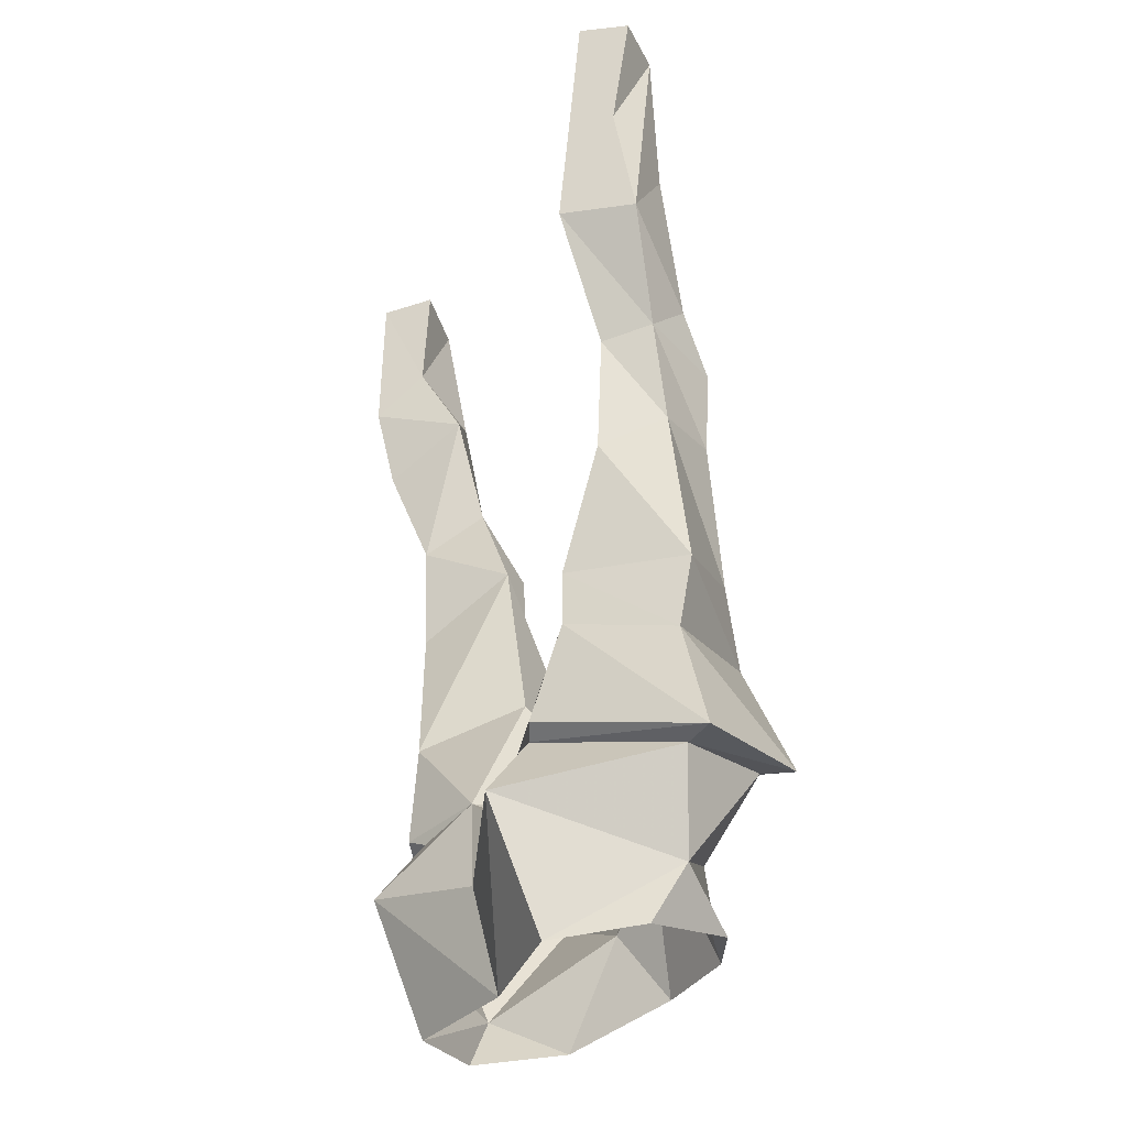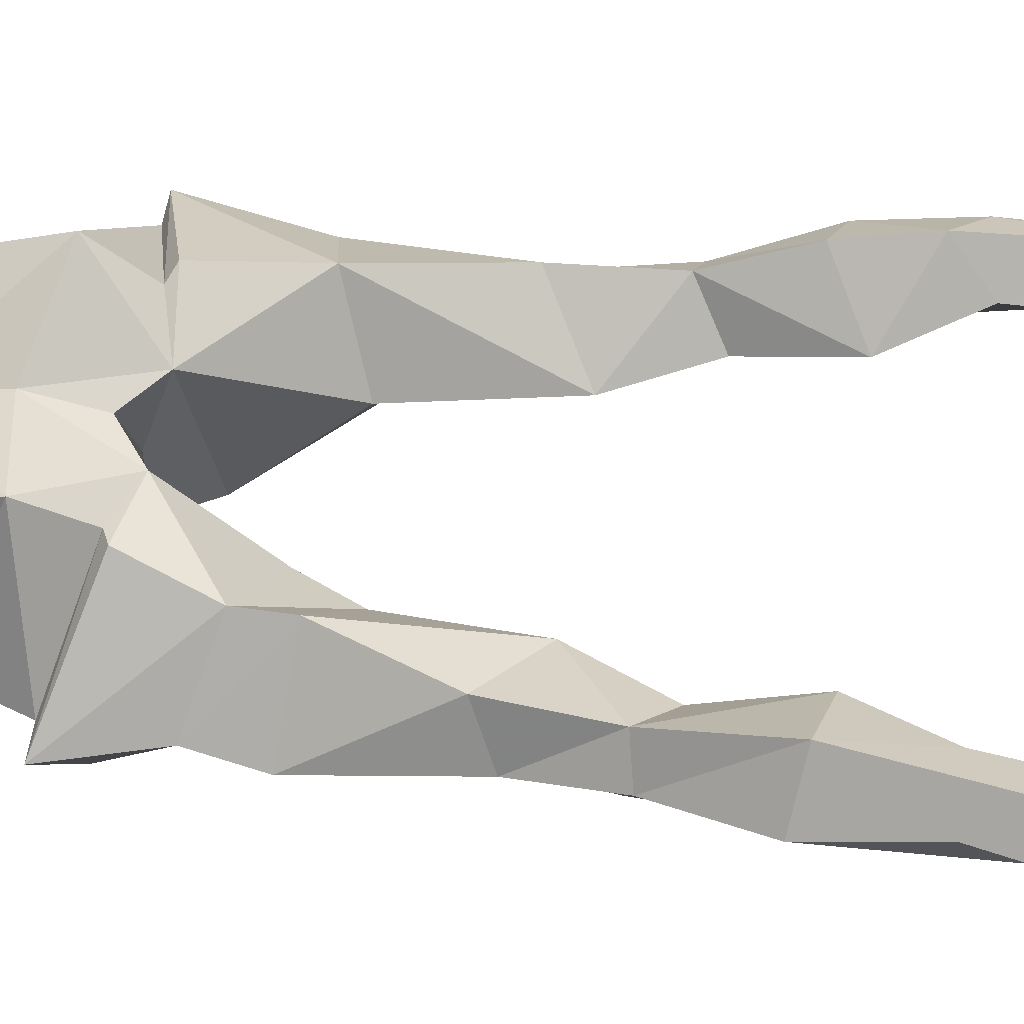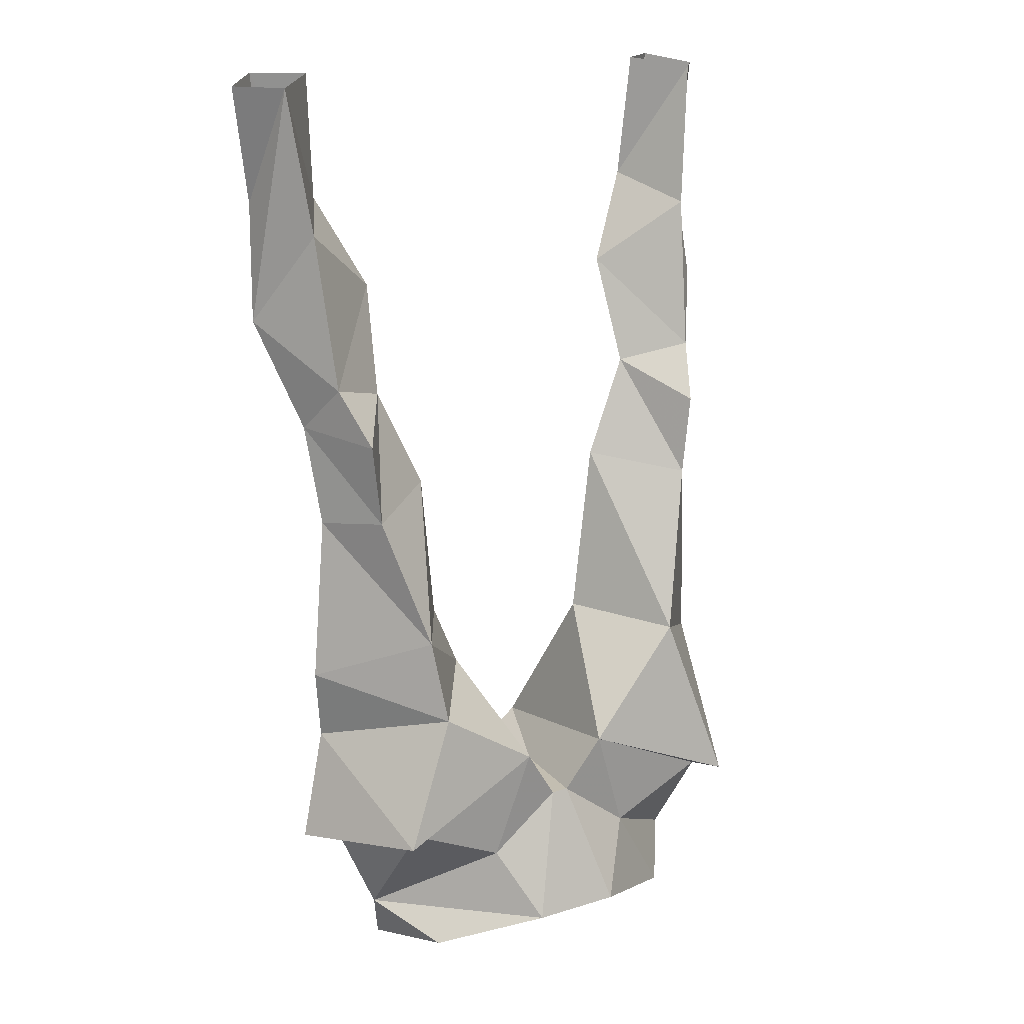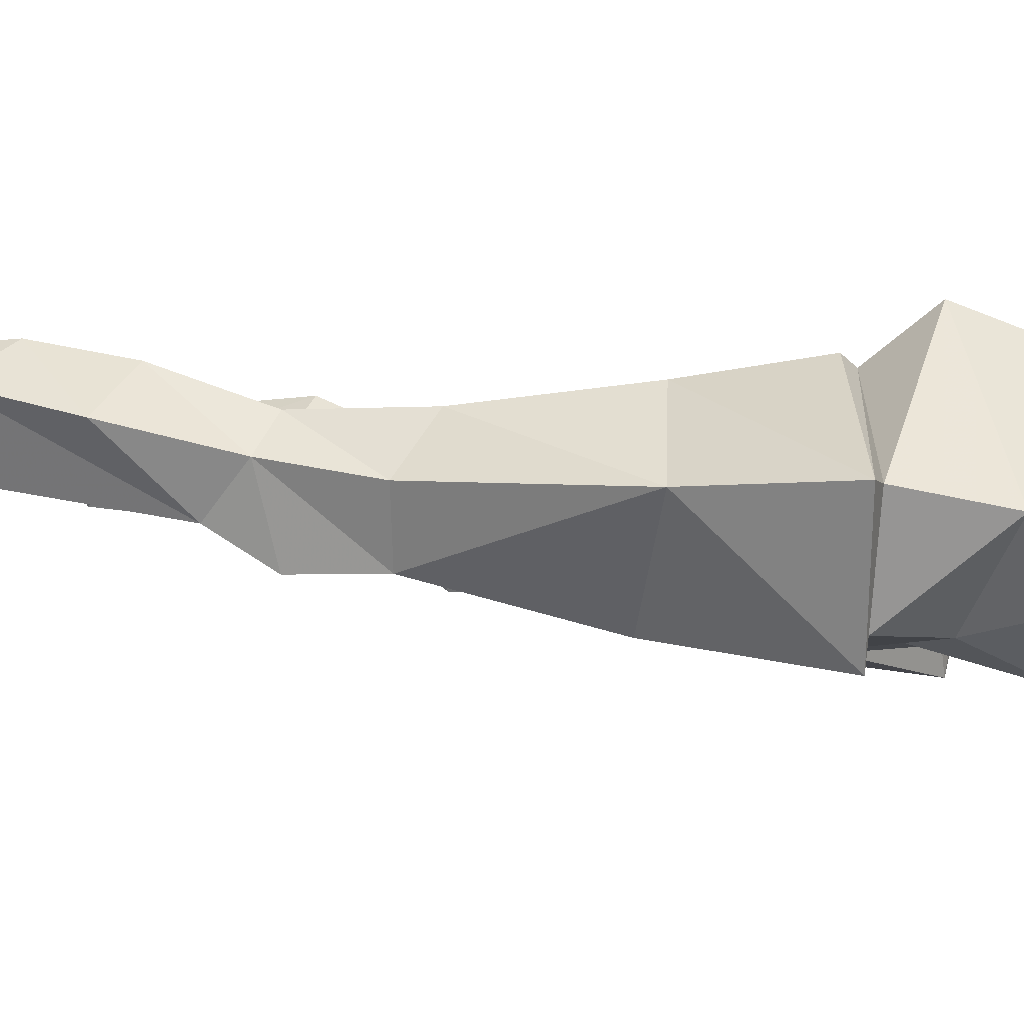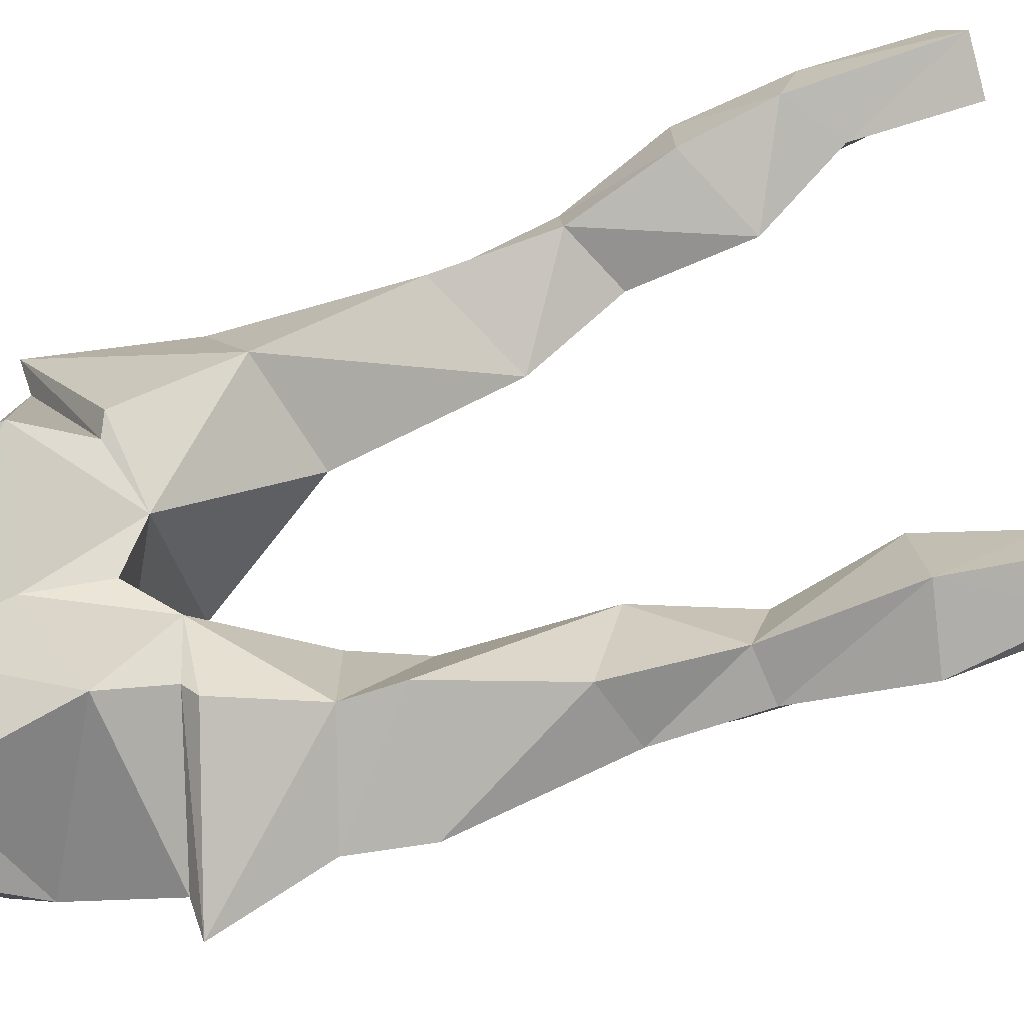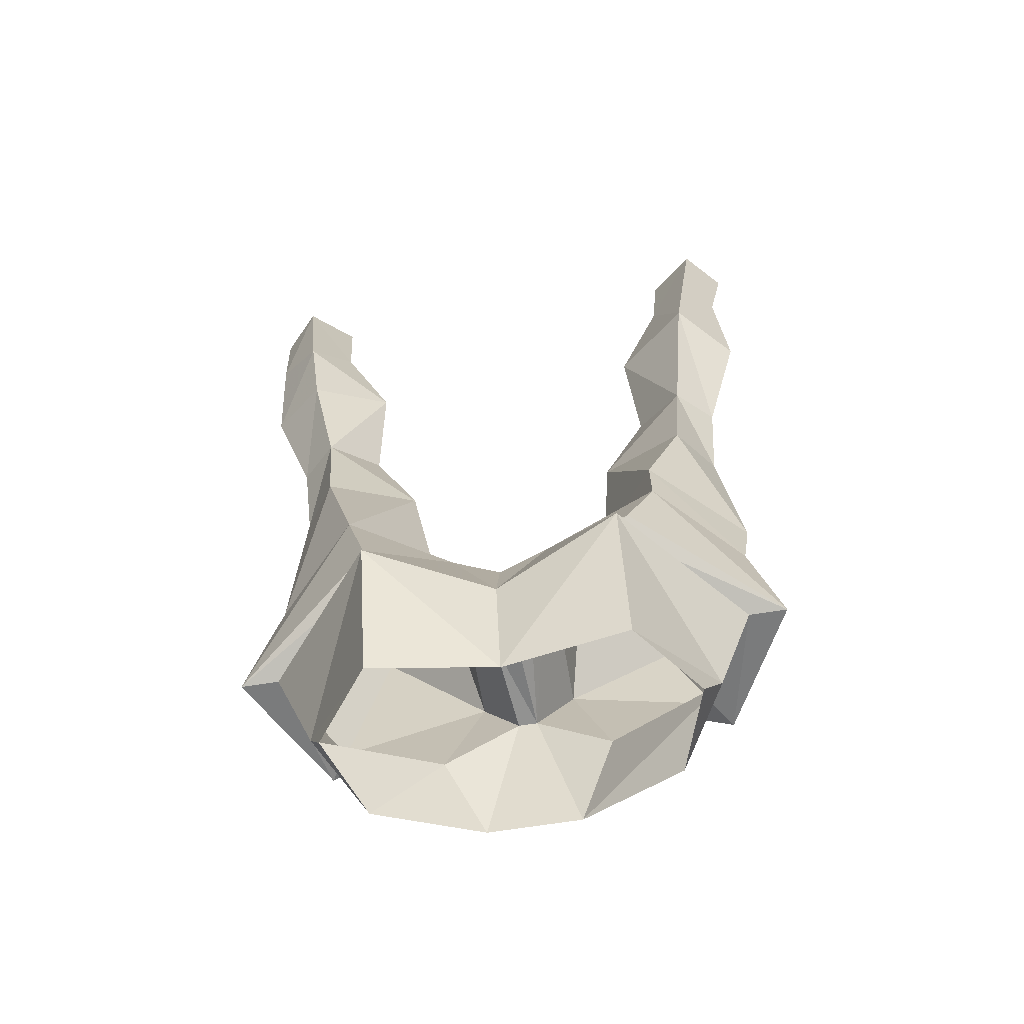
<metadata>
{"format":"obj","ext":"obj","renderer":"f3d","projection":"perspective","resolution":1024,"background":"white","views":[{"elev":-34.7,"azim":62.5,"up":"+Y"},{"elev":59.8,"azim":98.3,"up":"+Z"},{"elev":17.2,"azim":148.2,"up":"+Y"},{"elev":-3.5,"azim":-73.8,"up":"+Z"},{"elev":58.7,"azim":70.7,"up":"+Z"},{"elev":-66.2,"azim":9.1,"up":"+Y"}]}
</metadata>
<code>
v 0.1875 -0.3047 0.3359
v 0.2109 -0.1016 0.3281
v 0.1641 -0.2109 0.3047
v 0.125 -0.2891 0.2812
v 0.1719 -0.4141 0.2891
v 0.2031 -0.4062 0.2578
v 0.2344 -0.3125 0.2891
v 0.2266 -0.2109 0.3047
v 0.2422 -0.1094 0.2969
v 0.2109 -0.1094 0.2578
v 0.1953 -0.2344 0.2422
v 0.1719 -0.1016 0.2969
v 0.1328 -0.3828 0.25
v 0.09375 -0.4688 0.2422
v 0.1641 -0.5156 0.2891
v 0.1953 -0.4922 0.2422
v 0.1641 -0.4844 0.1875
v 0.1719 -0.4141 0.1875
v 0.1875 -0.3672 0.2188
v 0.2109 -0.6328 0.2344
v 0.1328 -0.625 0.3047
v 0.2031 -0.6953 0.2422
v 0.125 -0.6641 0.1406
v 0.1328 -0.5938 0.1562
v 0.08594 -0.5938 0.2344
v 0.1328 -0.6719 0.3047
v 0.2266 -0.7891 0.2344
v 0.1719 -0.7734 0.125
v 0.03906 -0.7188 0.1406
v 0.0625 -0.6484 0.2344
v 0.007812 -0.7656 0.1484
v 0.03906 -0.7422 0.2969
v 0.1094 -0.75 0.3203
v 0.09375 -0.7578 0.3125
v 0.1953 -0.7891 0.2344
v 0.1562 -0.7734 0.1484
v 0.07031 -0.8125 0.1484
v 0.03906 -0.875 0.1172
v -0.03906 -0.875 0.1172
v -0.007812 -0.7656 0.1484
v -0.01562 -0.7656 0.2266
v 0 -0.7734 0.2969
v 0.01562 -0.7656 0.2266
v 0 -0.8359 0.3125
v 0.1016 -0.8125 0.3516
v 0 -0.9219 0.2891
v 0.1016 -0.9219 0.3047
v 0.1641 -0.8672 0.2188
v 0.1484 -0.9141 0.2422
v 0.125 -0.8984 0.1641
v -0.1953 -0.25 0.3359
v -0.1641 -0.2109 0.3047
v -0.2109 -0.1016 0.3281
v -0.2344 -0.2188 0.3047
v -0.2344 -0.3125 0.2812
v -0.1875 -0.3281 0.3203
v -0.125 -0.2891 0.2812
v -0.1953 -0.2344 0.2422
v -0.2109 -0.1094 0.2578
v -0.1719 -0.1016 0.2969
v -0.1875 -0.3672 0.2188
v -0.2031 -0.4062 0.2578
v -0.1719 -0.4141 0.2891
v -0.1328 -0.3828 0.25
v -0.2422 -0.1094 0.2969
v -0.1719 -0.4141 0.1875
v -0.1641 -0.4844 0.1875
v -0.1953 -0.4922 0.2422
v -0.1641 -0.5156 0.2891
v -0.09375 -0.4688 0.2422
v -0.2031 -0.6641 0.2344
v -0.125 -0.625 0.1484
v -0.1719 -0.7734 0.125
v -0.2266 -0.7891 0.2344
v -0.1328 -0.6484 0.3047
v -0.07031 -0.6172 0.2344
v -0.03906 -0.7188 0.1406
v -0.03906 -0.7422 0.2969
v -0.07031 -0.8125 0.1484
v -0.1562 -0.7734 0.1484
v -0.1094 -0.75 0.3203
v -0.09375 -0.7578 0.3125
v -0.1016 -0.8125 0.3516
v -0.1953 -0.7891 0.2344
v -0.1641 -0.8672 0.2188
v -0.1016 -0.9219 0.3047
v -0.125 -0.8984 0.1641
v -0.1484 -0.9141 0.2422
f 1 2 3
f 1 8 2
f 2 8 9
f 12 3 2
f 32 45 34
f 45 35 34
f 62 66 67
f 62 67 68
f 71 68 67
f 71 67 72
f 78 82 83
f 82 84 83
f 1 3 4
f 1 7 8
f 62 68 63
f 63 68 69
f 63 69 70
f 63 70 64
f 1 4 5
f 1 5 6
f 1 6 7
f 9 8 10
f 10 8 7
f 10 7 11
f 10 11 3
f 10 3 12
f 4 13 5
f 6 18 19
f 6 19 7
f 7 19 11
f 11 19 4
f 11 4 3
f 18 13 19
f 19 13 4
f 29 31 32
f 29 36 37
f 29 37 31
f 31 43 32
f 45 48 35
f 48 37 36
f 48 36 35
f 64 70 67
f 64 67 66
f 71 69 68
f 71 75 69
f 69 75 70
f 70 75 76
f 70 76 72
f 70 72 67
f 77 78 41
f 77 41 40
f 77 40 79
f 77 79 80
f 83 84 85
f 84 80 85
f 85 80 79
f 5 13 14
f 5 14 15
f 5 15 16
f 5 16 6
f 6 16 17
f 6 17 18
f 17 14 13
f 17 13 18
f 20 21 22
f 20 22 23
f 20 23 24
f 22 21 26
f 23 30 24
f 24 30 25
f 25 30 26
f 25 26 21
f 31 40 41
f 31 41 42
f 31 42 43
f 32 43 42
f 32 42 44
f 32 44 45
f 51 54 55
f 51 55 56
f 51 56 57
f 51 57 52
f 52 57 58
f 54 58 61
f 54 61 55
f 57 61 58
f 78 83 44
f 78 44 42
f 78 42 41
f 20 16 15
f 20 15 21
f 20 24 16
f 16 24 17
f 17 24 14
f 14 24 25
f 14 25 21
f 14 21 15
f 22 26 27
f 22 27 28
f 22 28 23
f 23 28 29
f 23 29 30
f 29 32 30
f 30 32 26
f 26 32 33
f 26 33 27
f 31 37 38
f 31 38 39
f 31 39 40
f 45 44 46
f 45 46 47
f 45 47 48
f 47 49 48
f 48 49 50
f 48 50 38
f 48 38 37
f 51 52 53
f 51 53 54
f 52 58 59
f 52 59 60
f 52 60 53
f 54 59 58
f 55 61 62
f 55 62 56
f 56 62 63
f 56 63 57
f 57 63 64
f 57 64 61
f 54 65 59
f 65 54 53
f 62 61 66
f 64 66 61
f 71 72 73
f 71 73 74
f 71 74 75
f 77 73 72
f 77 72 76
f 77 76 78
f 78 76 75
f 78 75 81
f 75 74 81
f 83 85 86
f 83 86 46
f 83 46 44
f 85 79 87
f 85 87 88
f 85 88 86
f 40 39 79
f 79 39 87
f 27 33 34
f 27 34 35
f 27 35 28
f 28 35 36
f 28 36 29
f 32 34 33
f 77 80 73
f 78 81 82
f 81 74 82
f 82 74 84
f 84 73 80
f 73 84 74

</code>
